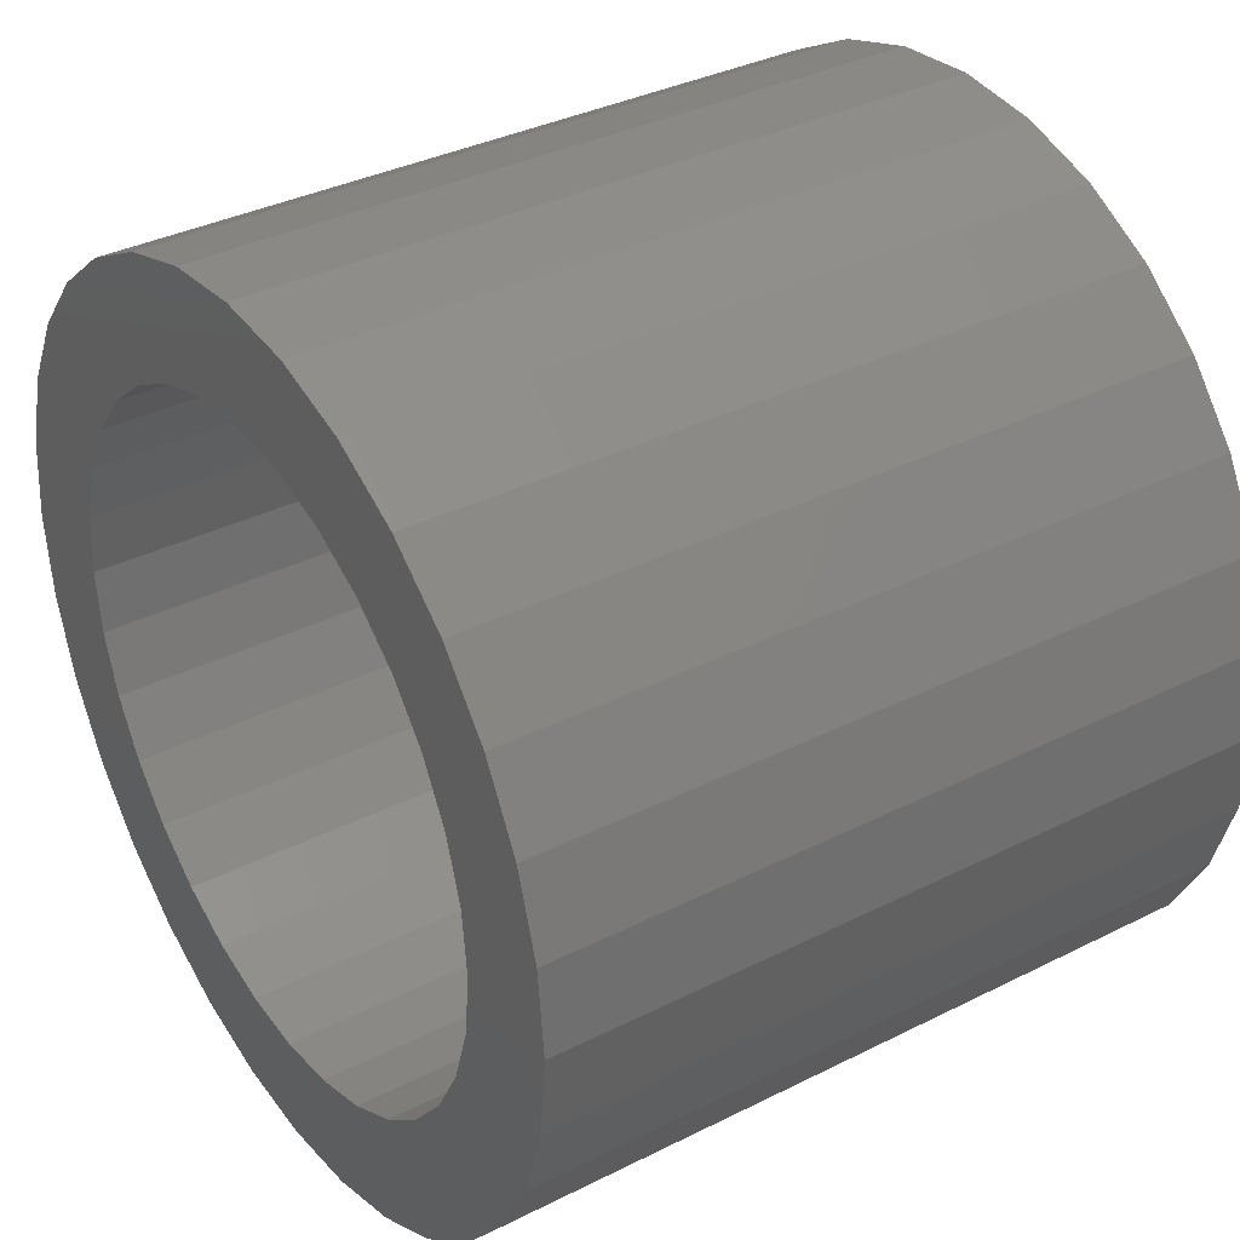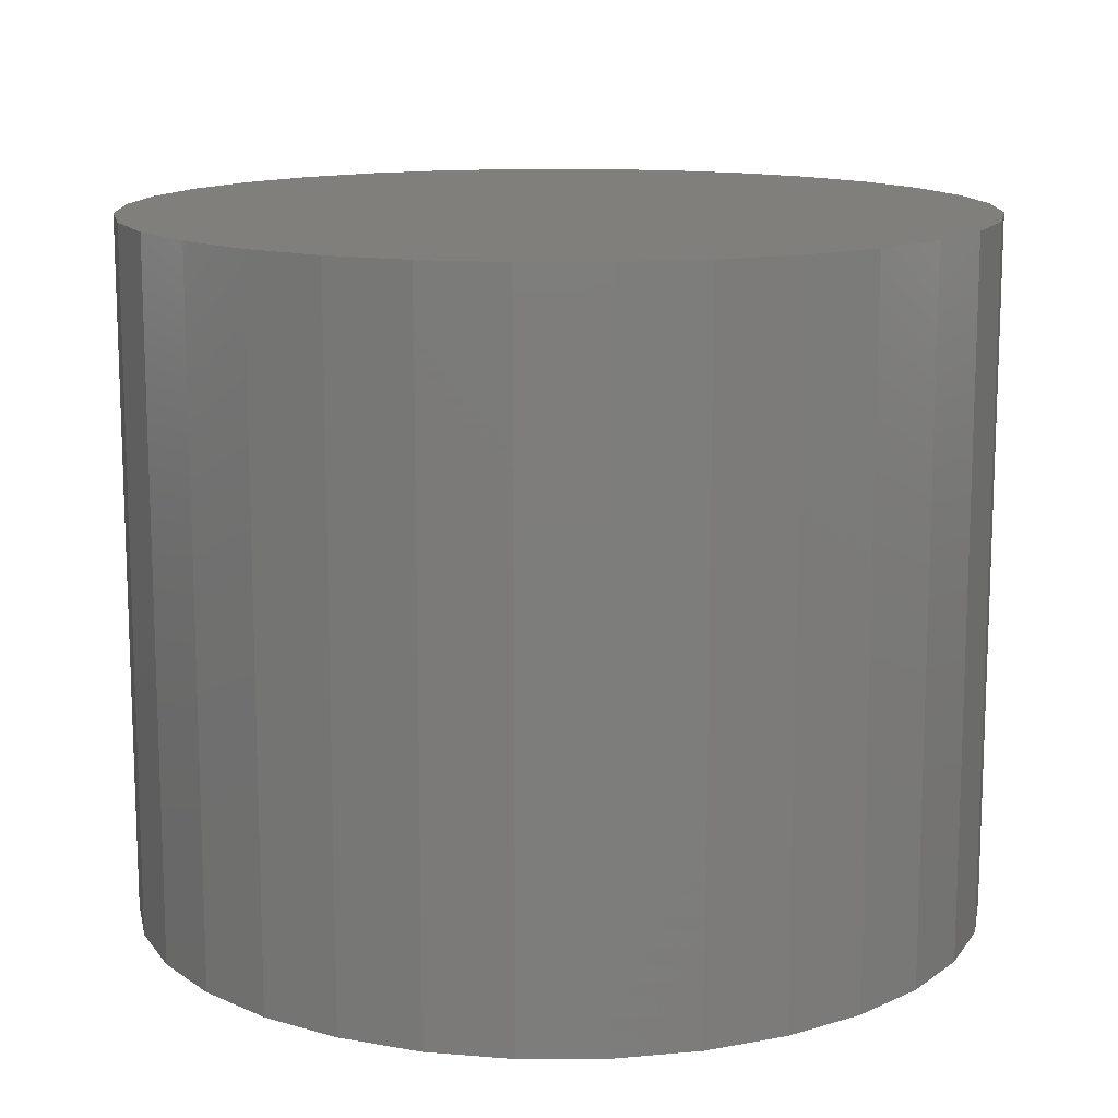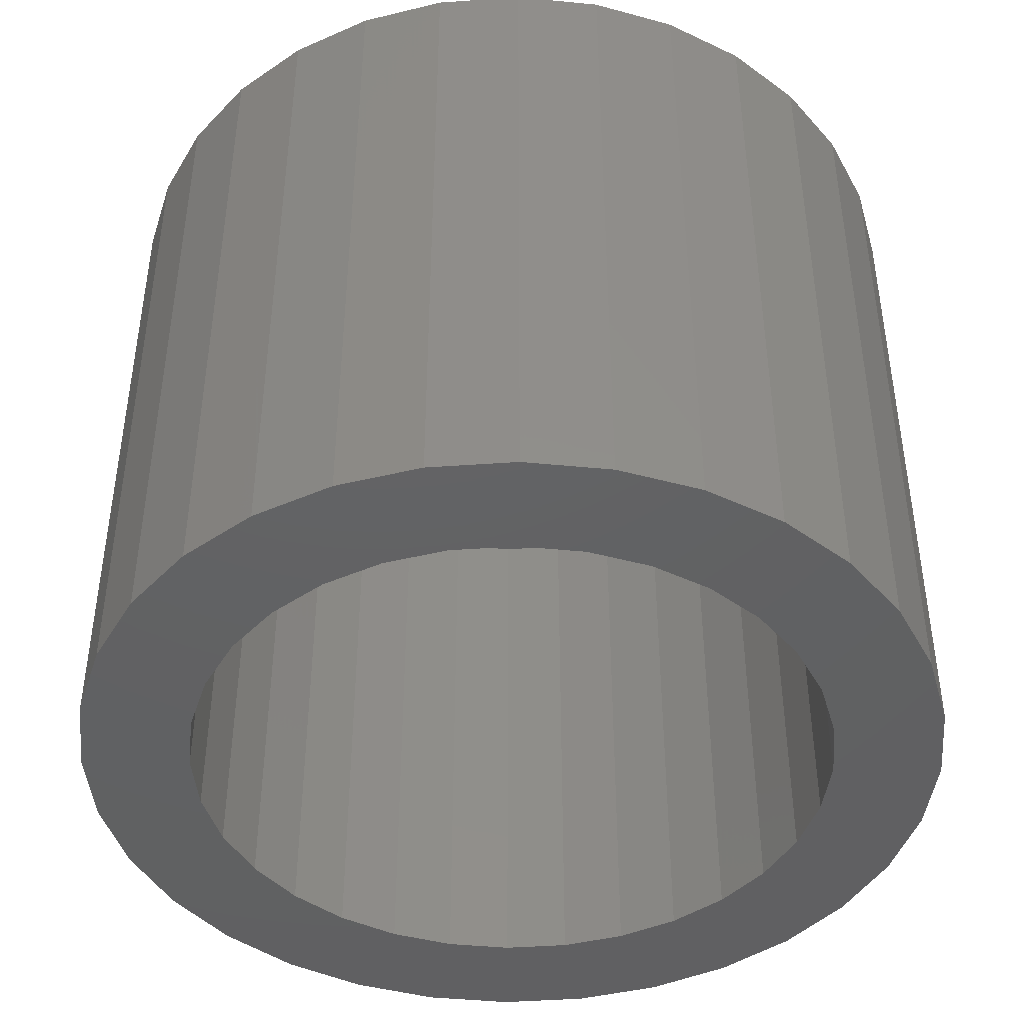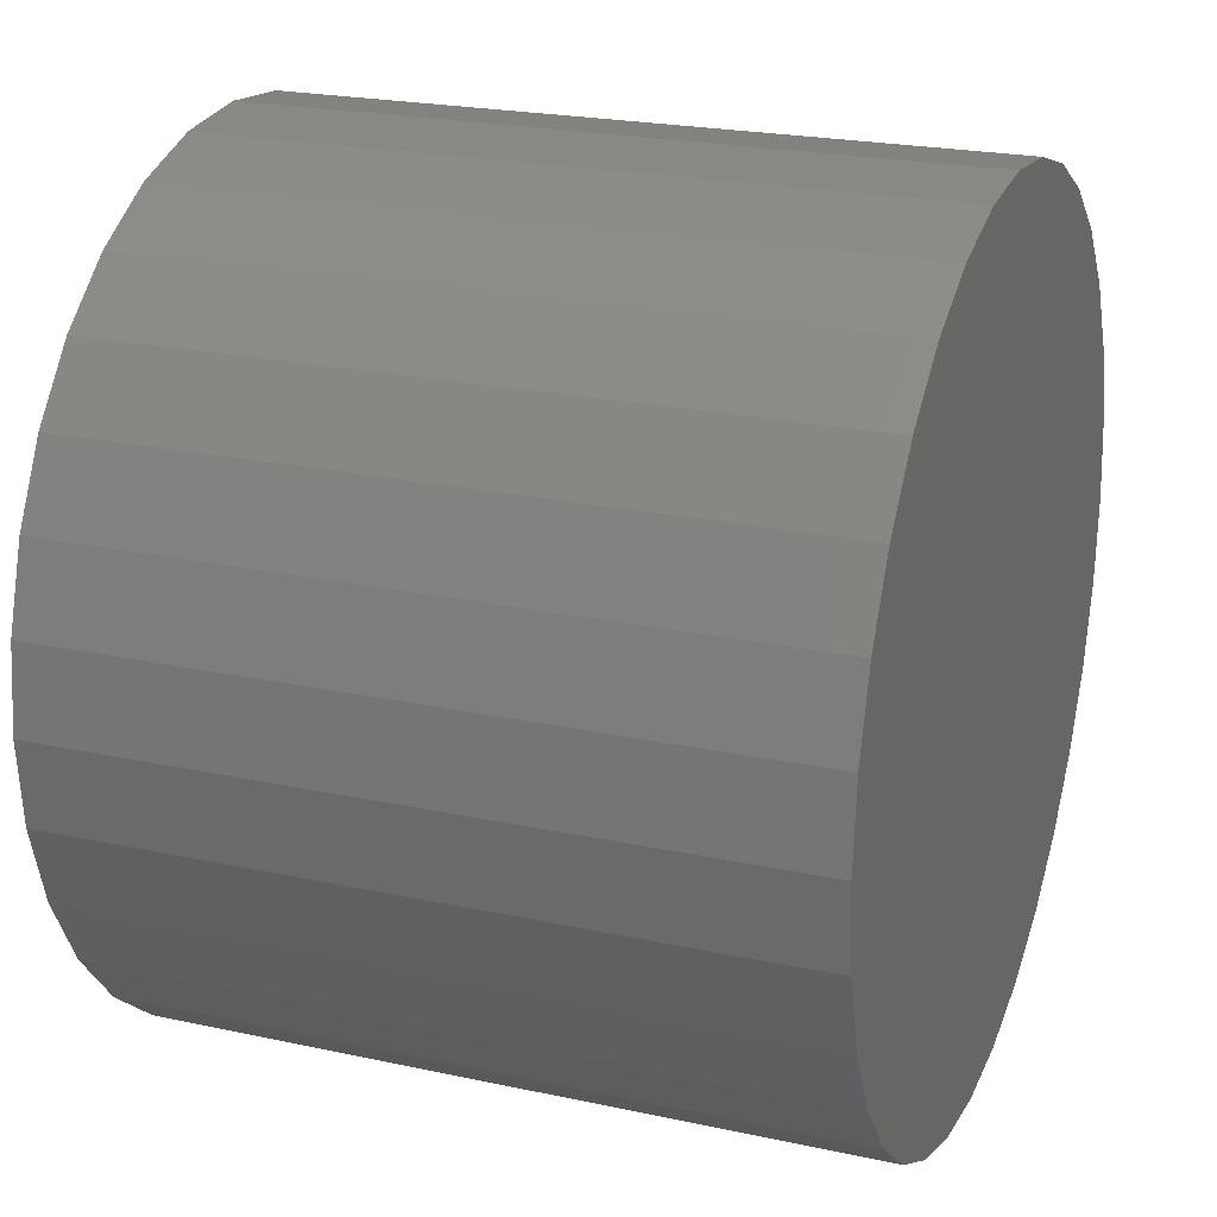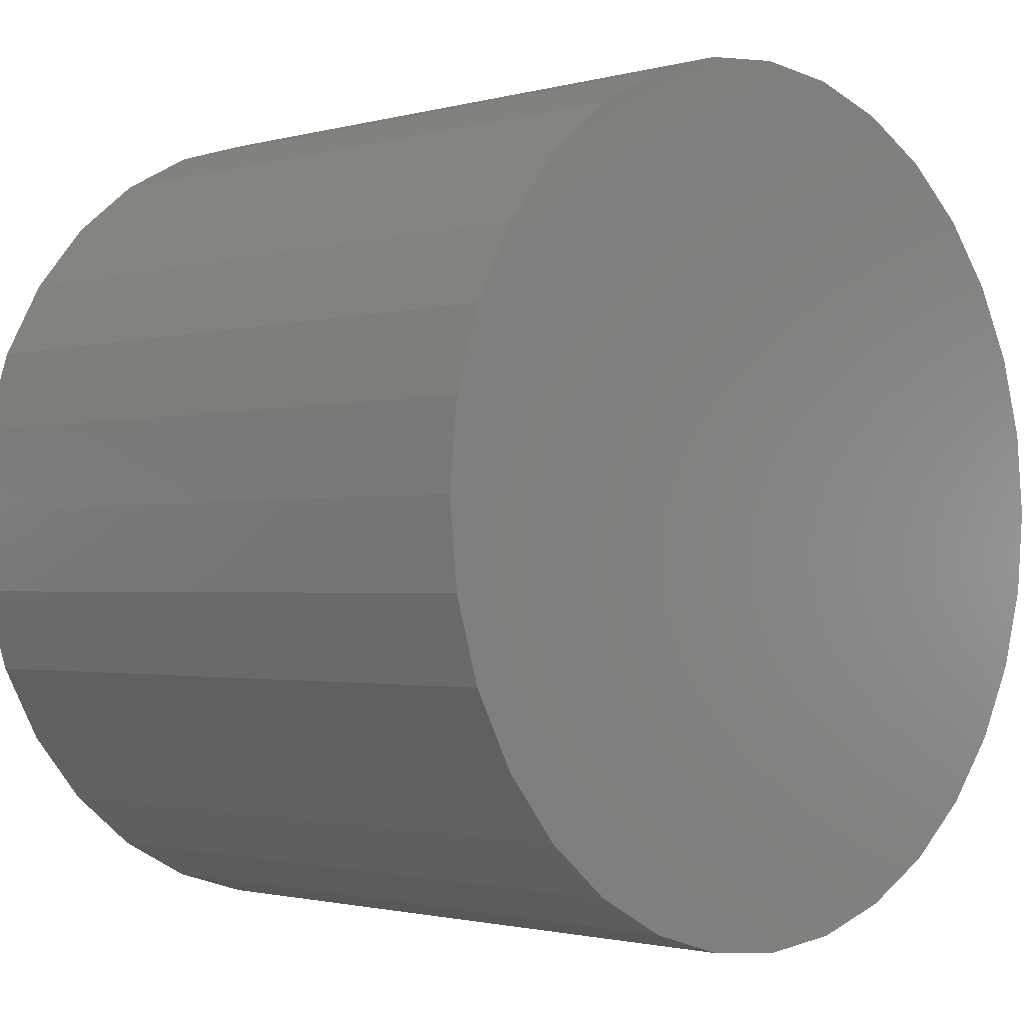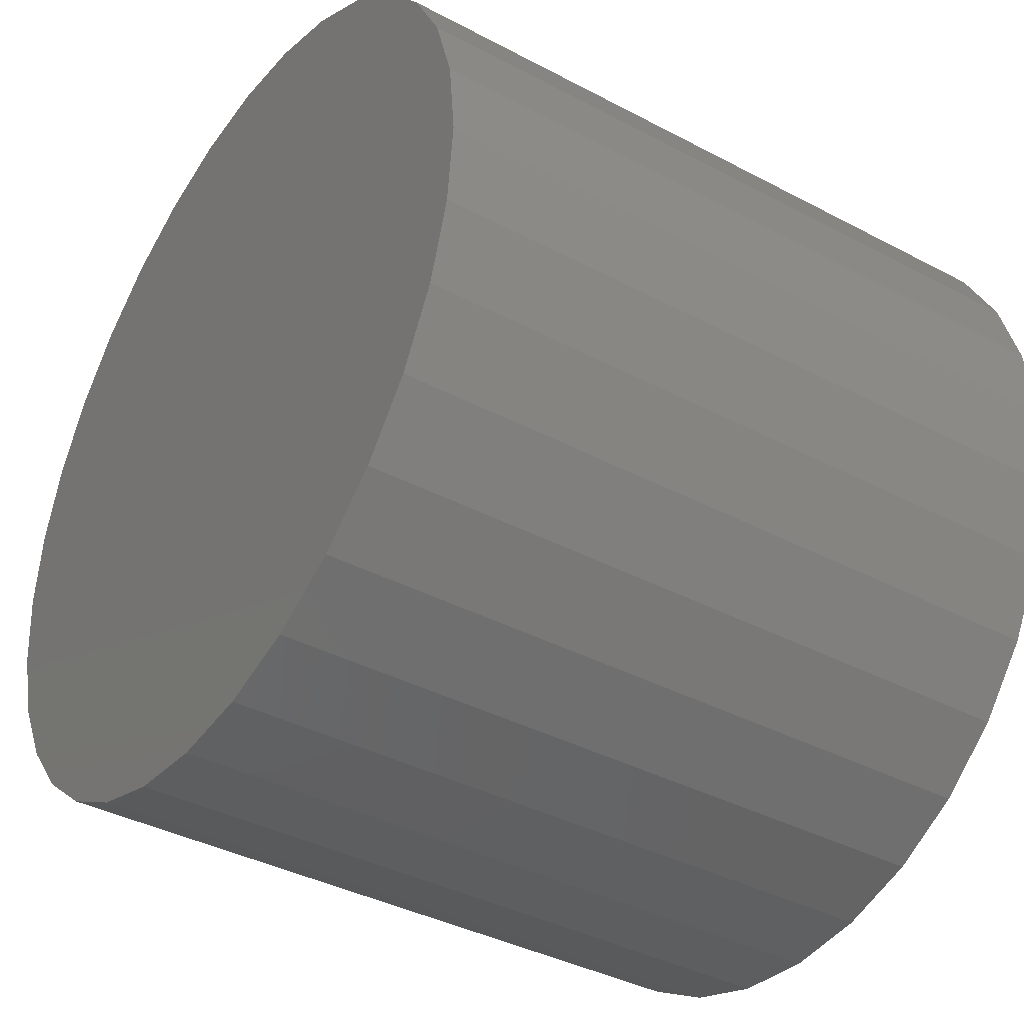
<metadata>
{"format":"stl","ext":"stl","renderer":"f3d","projection":"perspective","resolution":1024,"background":"white","views":[{"elev":35.6,"azim":-123.6,"up":"+Y"},{"elev":13.3,"azim":-129.9,"up":"+Z"},{"elev":-43.8,"azim":66.6,"up":"+Z"},{"elev":22.3,"azim":-69.4,"up":"+Y"},{"elev":-1.6,"azim":-45.3,"up":"+Y"},{"elev":-38.3,"azim":56.1,"up":"+Y"}]}
</metadata>
<code>
# stl→obj: 136 verts, 268 faces
v -0.07812 -0.2969 0.75
v 0.08018 -0.2969 0.75
v -0.07812 -0.2969 0.6875
v 0.08018 -0.2969 0.6875
v 0.08018 0.3047 0.6875
v 0.08018 0.3047 0.75
v -0.07812 0.3047 0.75
v -0.07812 0.3047 0.6875
v -0.2583 0.2628 0.6875
v -0.202 0.3091 0.6875
v -0.1377 0.3434 0.6875
v -0.06799 0.3646 0.6875
v 0.004523 0.3717 0.6875
v 0.07704 0.3646 0.6875
v 0.07704 -0.3646 0.6875
v 0.004523 -0.3717 0.6875
v -0.06799 -0.3646 0.6875
v -0.1377 -0.3434 0.6875
v -0.202 -0.3091 0.6875
v -0.2583 -0.2628 0.6875
v -0.3045 -0.2065 0.6875
v -0.3389 -0.1422 0.6875
v -0.36 -0.07252 0.6875
v -0.3672 -2.846e-16 0.6875
v -0.36 0.07252 0.6875
v -0.3389 0.1422 0.6875
v -0.3045 0.2065 0.6875
v 0.1468 0.3434 0.6875
v 0.211 0.3091 0.6875
v 0.2674 0.2628 0.6875
v 0.3136 0.2065 0.6875
v 0.3479 0.1422 0.6875
v 0.3691 0.07252 0.6875
v 0.3762 1.901e-16 0.6875
v 0.3691 -0.07252 0.6875
v 0.3479 -0.1422 0.6875
v 0.3136 -0.2065 0.6875
v 0.2674 -0.2628 0.6875
v 0.211 -0.3091 0.6875
v 0.1468 -0.3434 0.6875
v 0.004523 -0.3717 0
v 0.07704 -0.3646 0
v 0.2805 -0.413 0
v 0.1946 -0.4589 0
v 0.1014 -0.4872 0
v 0.004523 -0.4967 0
v -0.09238 -0.4872 0
v -0.1856 -0.4589 0
v -0.2714 -0.413 0
v -0.06799 -0.3646 0
v 0.004523 0.3717 0
v -0.06799 0.3646 0
v -0.2714 0.413 0
v -0.1856 0.4589 0
v -0.09238 0.4872 0
v 0.004523 0.4967 0
v 0.1014 0.4872 0
v 0.1946 0.4589 0
v 0.2805 0.413 0
v 0.07704 0.3646 0
v -0.2583 0.2628 0
v -0.4085 0.276 0
v -0.202 0.3091 0
v -0.3467 0.3512 0
v -0.1377 0.3434 0
v -0.36 0.07252 0
v -0.4826 0.0969 0
v -0.3389 0.1422 0
v -0.4544 0.1901 0
v -0.3045 0.2065 0
v -0.3045 -0.2065 0
v -0.4544 -0.1901 0
v -0.3389 -0.1422 0
v -0.4826 -0.0969 0
v -0.36 -0.07252 0
v -0.4922 -1.598e-16 0
v -0.3672 4.552e-17 0
v -0.1377 -0.3434 0
v -0.3467 -0.3512 0
v -0.202 -0.3091 0
v -0.4085 -0.276 0
v -0.2583 -0.2628 0
v 0.2674 0.2628 0
v 0.211 0.3091 0
v 0.4175 0.276 0
v 0.1468 0.3434 0
v 0.3558 0.3512 0
v 0.3691 0.07252 0
v 0.3479 0.1422 0
v 0.4917 0.0969 0
v 0.3136 0.2065 0
v 0.4634 0.1901 0
v 0.3136 -0.2065 0
v 0.3479 -0.1422 0
v 0.4634 -0.1901 0
v 0.3691 -0.07252 0
v 0.4917 -0.0969 0
v 0.3762 0 0
v 0.5012 -5.628e-16 0
v 0.1468 -0.3434 0
v 0.211 -0.3091 0
v 0.3558 -0.3512 0
v 0.2674 -0.2628 0
v 0.4175 -0.276 0
v 0.5012 0 0.8125
v 0.4917 -0.0969 0.8125
v 0.4634 -0.1901 0.8125
v 0.4175 -0.276 0.8125
v 0.3558 -0.3512 0.8125
v 0.2805 -0.413 0.8125
v 0.1946 -0.4589 0.8125
v 0.1014 -0.4872 0.8125
v 0.004523 -0.4967 0.8125
v -0.09238 -0.4872 0.8125
v -0.1856 -0.4589 0.8125
v -0.2714 -0.413 0.8125
v -0.3467 -0.3512 0.8125
v -0.4085 -0.276 0.8125
v -0.4544 -0.1901 0.8125
v -0.4826 -0.0969 0.8125
v -0.4922 -1.598e-16 0.8125
v -0.4826 0.0969 0.8125
v -0.4544 0.1901 0.8125
v -0.4085 0.276 0.8125
v -0.3467 0.3512 0.8125
v -0.2714 0.413 0.8125
v -0.1856 0.4589 0.8125
v -0.09238 0.4872 0.8125
v 0.004523 0.4967 0.8125
v 0.1014 0.4872 0.8125
v 0.1946 0.4589 0.8125
v 0.2805 0.413 0.8125
v 0.3558 0.3512 0.8125
v 0.4175 0.276 0.8125
v 0.4634 0.1901 0.8125
v 0.4917 0.0969 0.8125
f 1 2 3
f 3 2 4
f 4 2 5
f 5 2 6
f 6 7 5
f 5 7 8
f 8 7 3
f 3 7 1
f 8 3 9
f 8 9 10
f 8 10 11
f 8 11 12
f 8 12 13
f 8 13 14
f 8 14 5
f 3 4 15
f 3 15 16
f 3 16 17
f 3 17 18
f 3 18 19
f 3 19 20
f 3 20 21
f 3 21 22
f 3 22 23
f 3 23 24
f 3 24 25
f 3 25 26
f 3 26 27
f 3 27 9
f 5 14 28
f 5 28 29
f 5 29 30
f 5 30 4
f 4 30 31
f 4 31 32
f 4 32 33
f 4 33 34
f 4 34 35
f 4 35 36
f 4 36 37
f 4 37 38
f 4 38 39
f 4 39 40
f 4 40 15
f 1 7 2
f 2 7 6
f 41 42 43
f 41 43 44
f 41 44 45
f 41 45 46
f 41 46 47
f 41 47 48
f 41 48 49
f 41 49 50
f 51 52 53
f 51 53 54
f 51 54 55
f 51 55 56
f 51 56 57
f 51 57 58
f 51 58 59
f 51 59 60
f 61 62 63
f 63 62 64
f 63 64 65
f 65 64 53
f 65 53 52
f 66 67 68
f 68 67 69
f 68 69 70
f 70 69 62
f 70 62 61
f 71 72 73
f 73 72 74
f 73 74 75
f 75 74 76
f 75 76 77
f 77 76 67
f 77 67 66
f 78 79 80
f 80 79 81
f 80 81 82
f 82 81 72
f 82 72 71
f 49 79 50
f 50 79 78
f 83 84 85
f 85 84 86
f 85 86 87
f 87 86 60
f 87 60 59
f 88 89 90
f 90 89 91
f 90 91 92
f 92 91 83
f 92 83 85
f 93 94 95
f 95 94 96
f 95 96 97
f 97 96 98
f 97 98 99
f 99 98 88
f 99 88 90
f 100 101 102
f 102 101 103
f 102 103 104
f 104 103 93
f 104 93 95
f 42 100 43
f 43 100 102
f 41 15 42
f 42 15 40
f 42 40 100
f 100 40 39
f 100 39 101
f 101 39 38
f 101 38 103
f 103 38 37
f 103 37 93
f 93 37 36
f 93 36 94
f 94 36 35
f 94 35 96
f 96 35 34
f 96 34 98
f 15 41 16
f 16 41 50
f 16 50 17
f 17 50 78
f 17 78 18
f 18 78 80
f 18 80 19
f 19 80 82
f 19 82 20
f 20 82 71
f 20 71 21
f 21 71 73
f 21 73 22
f 22 73 75
f 22 75 23
f 23 75 77
f 23 77 24
f 51 12 52
f 52 12 11
f 52 11 65
f 65 11 10
f 65 10 63
f 63 10 9
f 63 9 61
f 61 9 27
f 61 27 70
f 70 27 26
f 70 26 68
f 68 26 25
f 68 25 66
f 66 25 24
f 66 24 77
f 12 51 13
f 13 51 60
f 13 60 14
f 14 60 86
f 14 86 28
f 28 86 84
f 28 84 29
f 29 84 83
f 29 83 30
f 30 83 91
f 30 91 31
f 31 91 89
f 31 89 32
f 32 89 88
f 32 88 33
f 33 88 98
f 33 98 34
f 99 105 97
f 97 105 106
f 97 106 95
f 95 106 107
f 95 107 104
f 104 107 108
f 104 108 102
f 102 108 109
f 102 109 43
f 43 109 110
f 43 110 44
f 44 110 111
f 44 111 45
f 45 111 112
f 45 112 46
f 46 112 113
f 46 113 47
f 47 113 114
f 47 114 48
f 48 114 115
f 48 115 49
f 49 115 116
f 49 116 79
f 79 116 117
f 79 117 81
f 81 117 118
f 81 118 72
f 72 118 119
f 72 119 74
f 74 119 120
f 74 120 76
f 76 120 121
f 76 121 67
f 67 121 122
f 67 122 69
f 69 122 123
f 69 123 62
f 62 123 124
f 62 124 64
f 64 124 125
f 64 125 53
f 53 125 126
f 53 126 54
f 54 126 127
f 54 127 55
f 55 127 128
f 55 128 56
f 56 128 129
f 56 129 57
f 57 129 130
f 57 130 58
f 58 130 131
f 58 131 59
f 59 131 132
f 59 132 87
f 87 132 133
f 87 133 85
f 85 133 134
f 85 134 92
f 92 134 135
f 92 135 90
f 90 135 136
f 90 136 99
f 99 136 105
f 128 130 129
f 130 128 131
f 131 128 127
f 131 127 132
f 132 127 126
f 132 126 133
f 133 126 125
f 133 125 134
f 134 125 124
f 134 124 135
f 135 124 123
f 135 123 136
f 136 123 122
f 136 122 105
f 105 122 121
f 105 121 106
f 106 121 120
f 106 120 107
f 107 120 119
f 107 119 108
f 108 119 118
f 108 118 109
f 109 118 117
f 109 117 110
f 110 117 116
f 110 116 111
f 111 116 115
f 111 115 112
f 112 115 114
f 112 114 113

</code>
